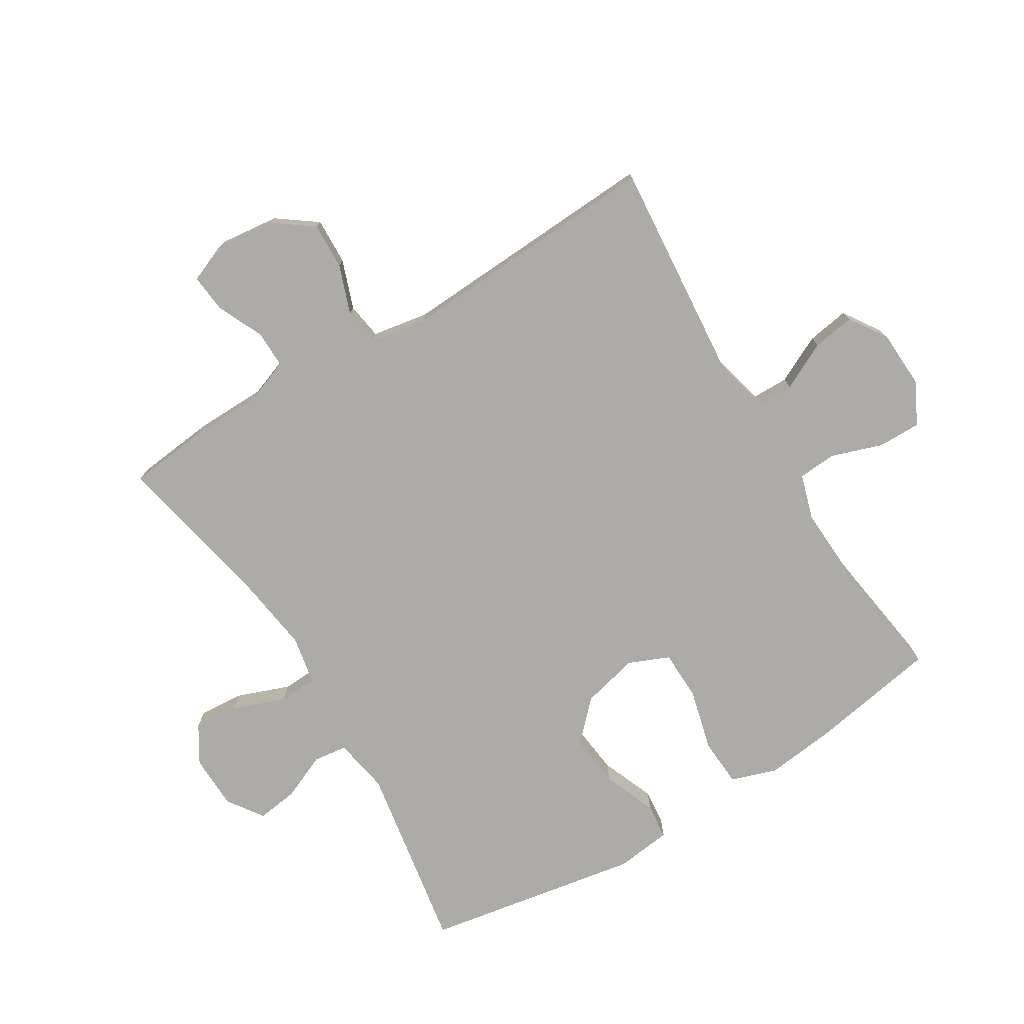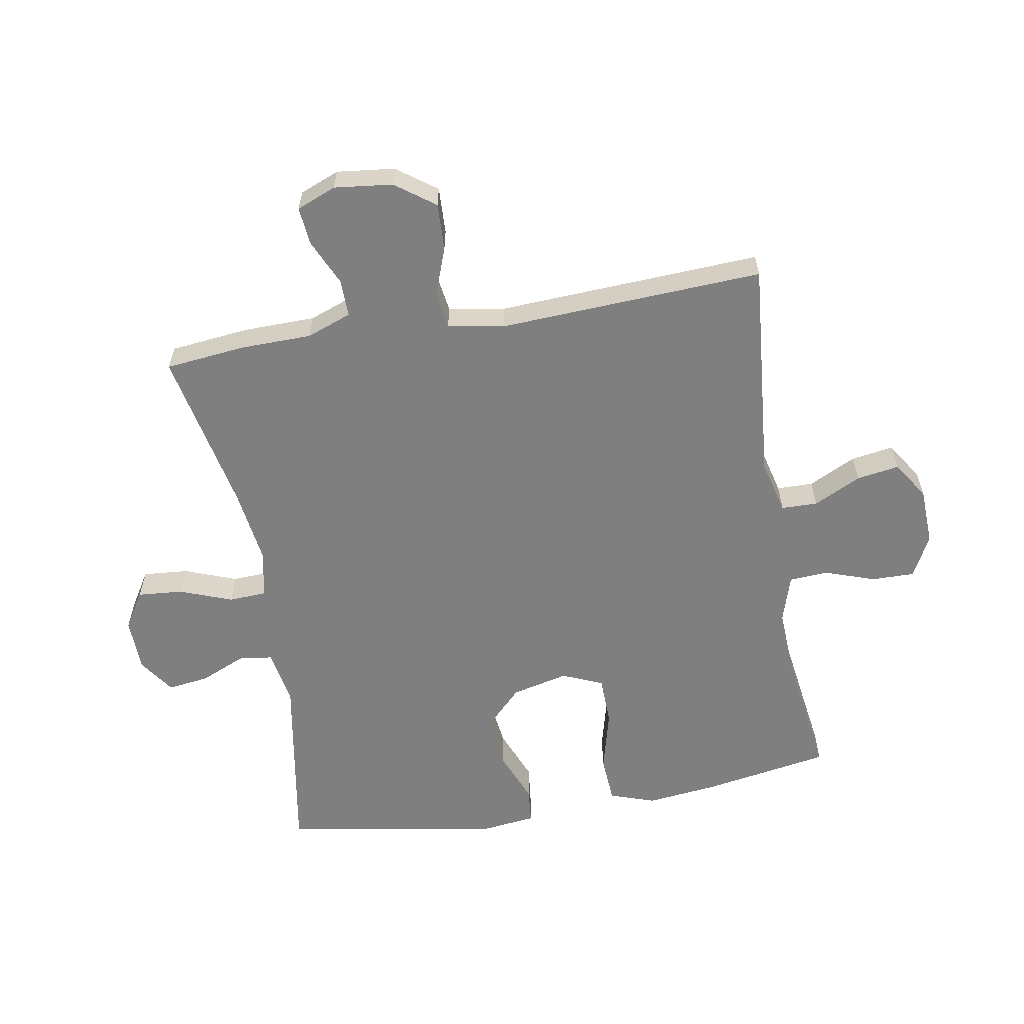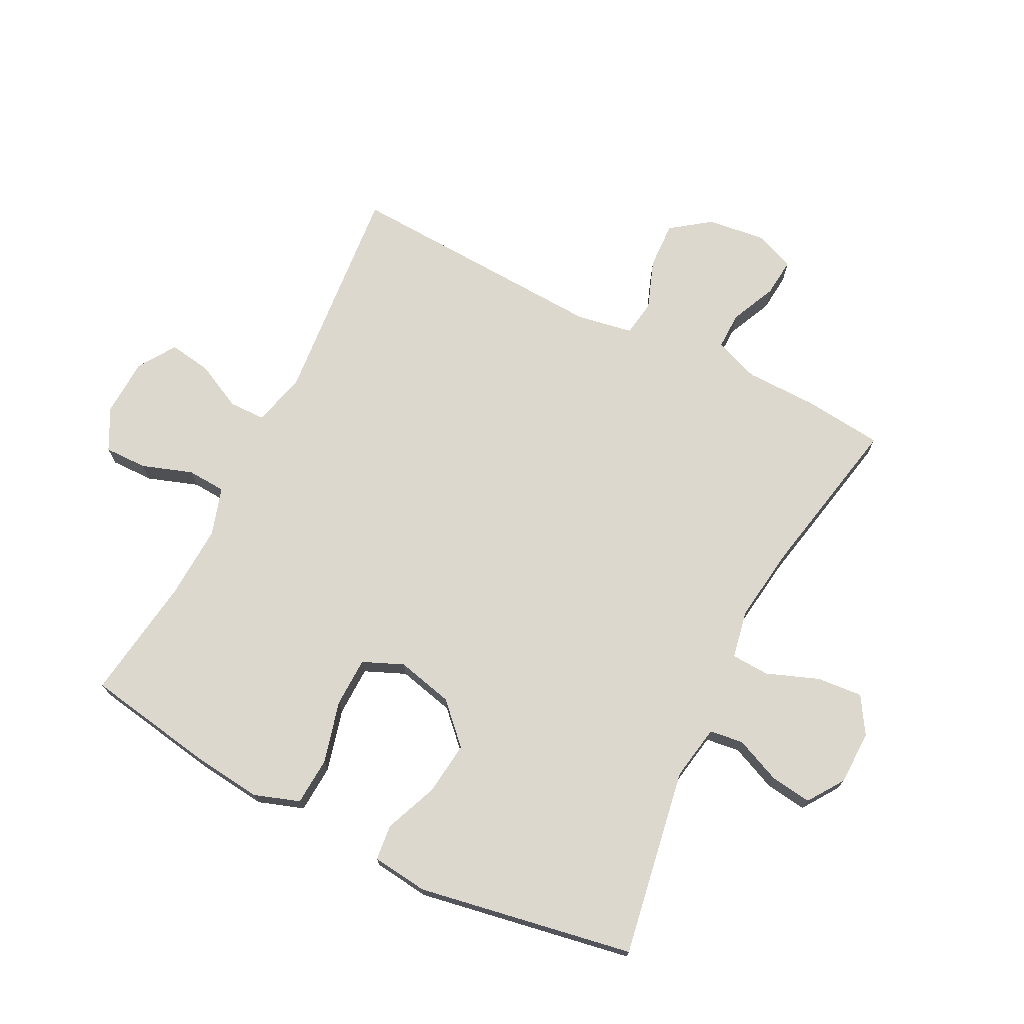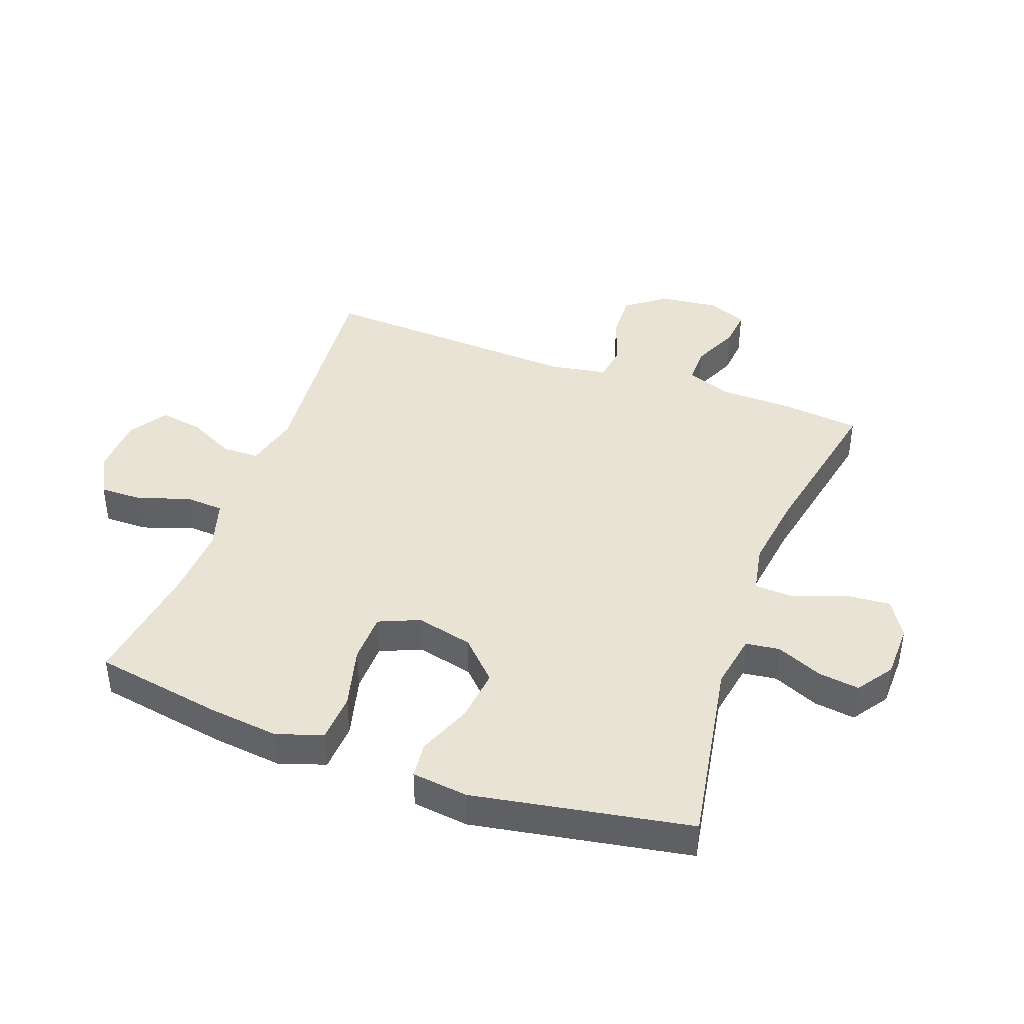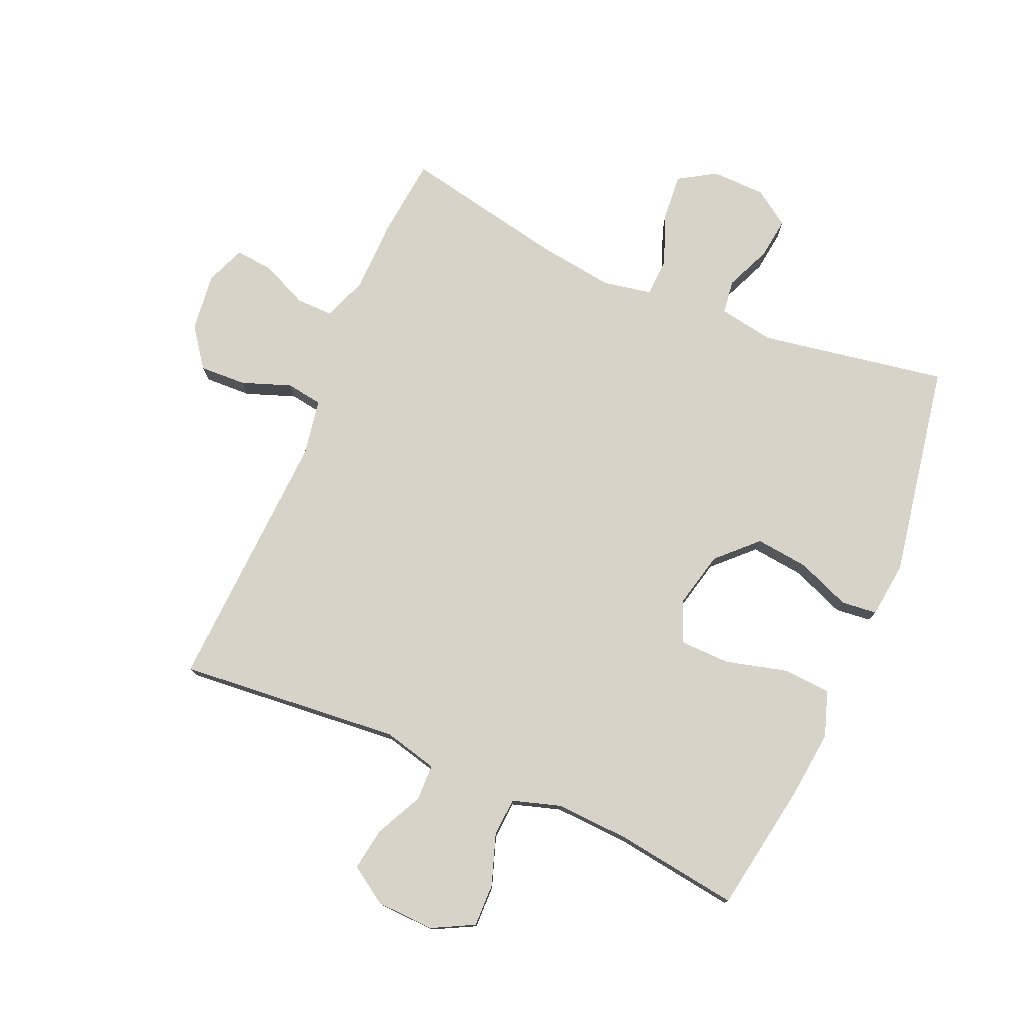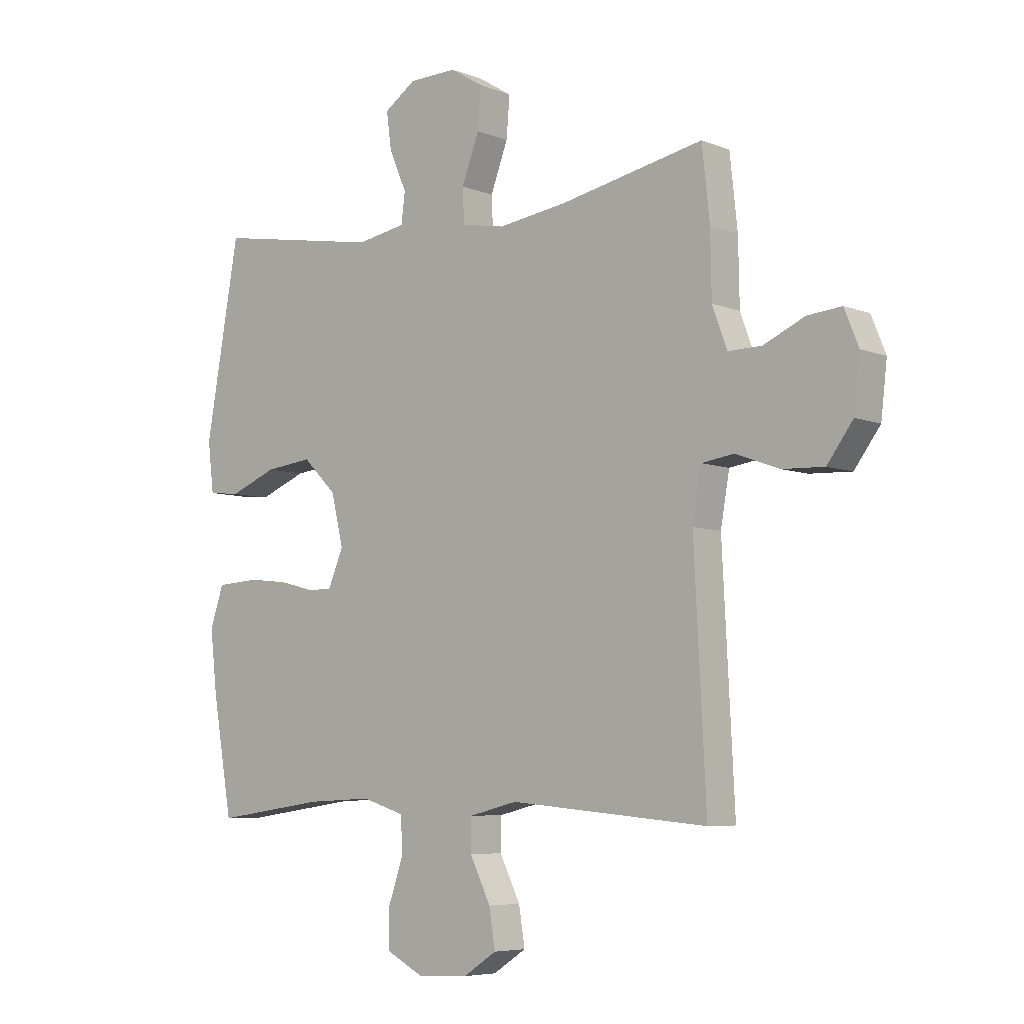
<metadata>
{"format":"obj","ext":"obj","renderer":"f3d","projection":"perspective","resolution":1024,"background":"white","views":[{"elev":-76.2,"azim":121.5,"up":"+Y"},{"elev":-59.8,"azim":99.8,"up":"+Y"},{"elev":72.4,"azim":-63.3,"up":"+Y"},{"elev":42.1,"azim":-70.0,"up":"+Y"},{"elev":77.0,"azim":-156.8,"up":"+Y"},{"elev":-6.2,"azim":40.7,"up":"+Z"}]}
</metadata>
<code>
v -0.5 0.07 -0.5
v -0.536 0.07 -0.291
v -0.549 0.07 -0.177
v -0.524 0.07 -0.103
v -0.446 0.07 -0.098
v -0.345 0.07 -0.124
v -0.264 0.07 -0.122
v -0.236 0.07 -0.056
v -0.258 0.07 0.036
v -0.32 0.07 0.097
v -0.406 0.07 0.087
v -0.493 0.07 0.052
v -0.551 0.07 0.058
v -0.562 0.07 0.149
v -0.5 0.07 0.5
v -0.195 0.07 0.448
v -0.105 0.07 0.464
v -0.098 0.07 0.519
v -0.13 0.07 0.593
v -0.139 0.07 0.66
v -0.081 0.07 0.7
v 0.007 0.07 0.702
v 0.067 0.07 0.665
v 0.061 0.07 0.591
v 0.029 0.07 0.506
v 0.032 0.07 0.444
v 0.111 0.07 0.429
v 0.234 0.07 0.446
v 0.5 0.07 0.5
v 0.514 0.07 0.37
v 0.516 0.07 0.254
v 0.543 0.07 0.181
v 0.604 0.07 0.182
v 0.679 0.07 0.216
v 0.741 0.07 0.222
v 0.767 0.07 0.158
v 0.756 0.07 0.063
v 0.709 0.07 -0.001
v 0.633 0.07 0.002
v 0.553 0.07 0.031
v 0.494 0.07 0.022
v 0.478 0.07 -0.07
v 0.5 0.07 -0.5
v 0.138 0.07 -0.468
v 0.05 0.07 -0.49
v 0.049 0.07 -0.549
v 0.087 0.07 -0.626
v 0.098 0.07 -0.695
v 0.037 0.07 -0.735
v -0.057 0.07 -0.739
v -0.125 0.07 -0.704
v -0.124 0.07 -0.634
v -0.096 0.07 -0.552
v -0.1 0.07 -0.489
v -0.178 0.07 -0.465
v -0.298 0.07 -0.471
v -0.5 0 -0.5
v -0.536 0 -0.291
v -0.549 0 -0.177
v -0.524 0 -0.103
v -0.446 0 -0.098
v -0.345 0 -0.124
v -0.264 0 -0.122
v -0.236 0 -0.056
v -0.258 0 0.036
v -0.32 0 0.097
v -0.406 0 0.087
v -0.493 0 0.052
v -0.551 0 0.058
v -0.562 0 0.149
v -0.5 0 0.5
v -0.195 0 0.448
v -0.105 0 0.464
v -0.098 0 0.519
v -0.13 0 0.593
v -0.139 0 0.66
v -0.081 0 0.7
v 0.007 0 0.702
v 0.067 0 0.665
v 0.061 0 0.591
v 0.029 0 0.506
v 0.032 0 0.444
v 0.111 0 0.429
v 0.234 0 0.446
v 0.5 0 0.5
v 0.514 0 0.37
v 0.516 0 0.254
v 0.543 0 0.181
v 0.604 0 0.182
v 0.679 0 0.216
v 0.741 0 0.222
v 0.767 0 0.158
v 0.756 0 0.063
v 0.709 0 -0.001
v 0.633 0 0.002
v 0.553 0 0.031
v 0.494 0 0.022
v 0.478 0 -0.07
v 0.5 0 -0.5
v 0.138 0 -0.468
v 0.05 0 -0.49
v 0.049 0 -0.549
v 0.087 0 -0.626
v 0.098 0 -0.695
v 0.037 0 -0.735
v -0.057 0 -0.739
v -0.125 0 -0.704
v -0.124 0 -0.634
v -0.096 0 -0.552
v -0.1 0 -0.489
v -0.178 0 -0.465
v -0.298 0 -0.471
f 50 51 52 53
f 50 53 54
f 49 50 54
f 46 47 48 49
f 45 46 49 54
f 44 45 54 55
f 42 43 44
f 41 42 44 55
f 37 38 39 40
f 37 40 41
f 36 37 41
f 33 34 35 36
f 32 33 36 41
f 31 32 41 55
f 28 29 30 31
f 27 28 31 55
f 22 23 24 25
f 22 25 26
f 21 22 26
f 18 19 20 21
f 18 21 26
f 17 18 26
f 16 17 26 27
f 14 15 16
f 11 12 13 14
f 10 11 14 16
f 9 10 16 27
f 3 4 5 6
f 3 6 7
f 56 1 2 3
f 56 3 7
f 55 56 7 8
f 27 55 8
f 8 9 27
f 109 108 107 106
f 110 109 106
f 110 106 105
f 105 104 103 102
f 110 105 102 101
f 111 110 101 100
f 100 99 98
f 111 100 98 97
f 96 95 94 93
f 97 96 93
f 97 93 92
f 92 91 90 89
f 97 92 89 88
f 111 97 88 87
f 87 86 85 84
f 111 87 84 83
f 81 80 79 78
f 82 81 78
f 82 78 77
f 77 76 75 74
f 82 77 74
f 82 74 73
f 83 82 73 72
f 72 71 70
f 70 69 68 67
f 72 70 67 66
f 83 72 66 65
f 62 61 60 59
f 63 62 59
f 59 58 57 112
f 63 59 112
f 64 63 112 111
f 64 111 83
f 83 65 64
f 1 57 58 2
f 2 58 59 3
f 3 59 60 4
f 4 60 61 5
f 5 61 62 6
f 6 62 63 7
f 7 63 64 8
f 8 64 65 9
f 9 65 66 10
f 10 66 67 11
f 11 67 68 12
f 12 68 69 13
f 13 69 70 14
f 14 70 71 15
f 15 71 72 16
f 16 72 73 17
f 17 73 74 18
f 18 74 75 19
f 19 75 76 20
f 20 76 77 21
f 21 77 78 22
f 22 78 79 23
f 23 79 80 24
f 24 80 81 25
f 25 81 82 26
f 26 82 83 27
f 27 83 84 28
f 28 84 85 29
f 29 85 86 30
f 30 86 87 31
f 31 87 88 32
f 32 88 89 33
f 33 89 90 34
f 34 90 91 35
f 35 91 92 36
f 36 92 93 37
f 37 93 94 38
f 38 94 95 39
f 39 95 96 40
f 40 96 97 41
f 41 97 98 42
f 42 98 99 43
f 43 99 100 44
f 44 100 101 45
f 45 101 102 46
f 46 102 103 47
f 47 103 104 48
f 48 104 105 49
f 49 105 106 50
f 50 106 107 51
f 51 107 108 52
f 52 108 109 53
f 53 109 110 54
f 54 110 111 55
f 55 111 112 56
f 56 112 57 1

</code>
